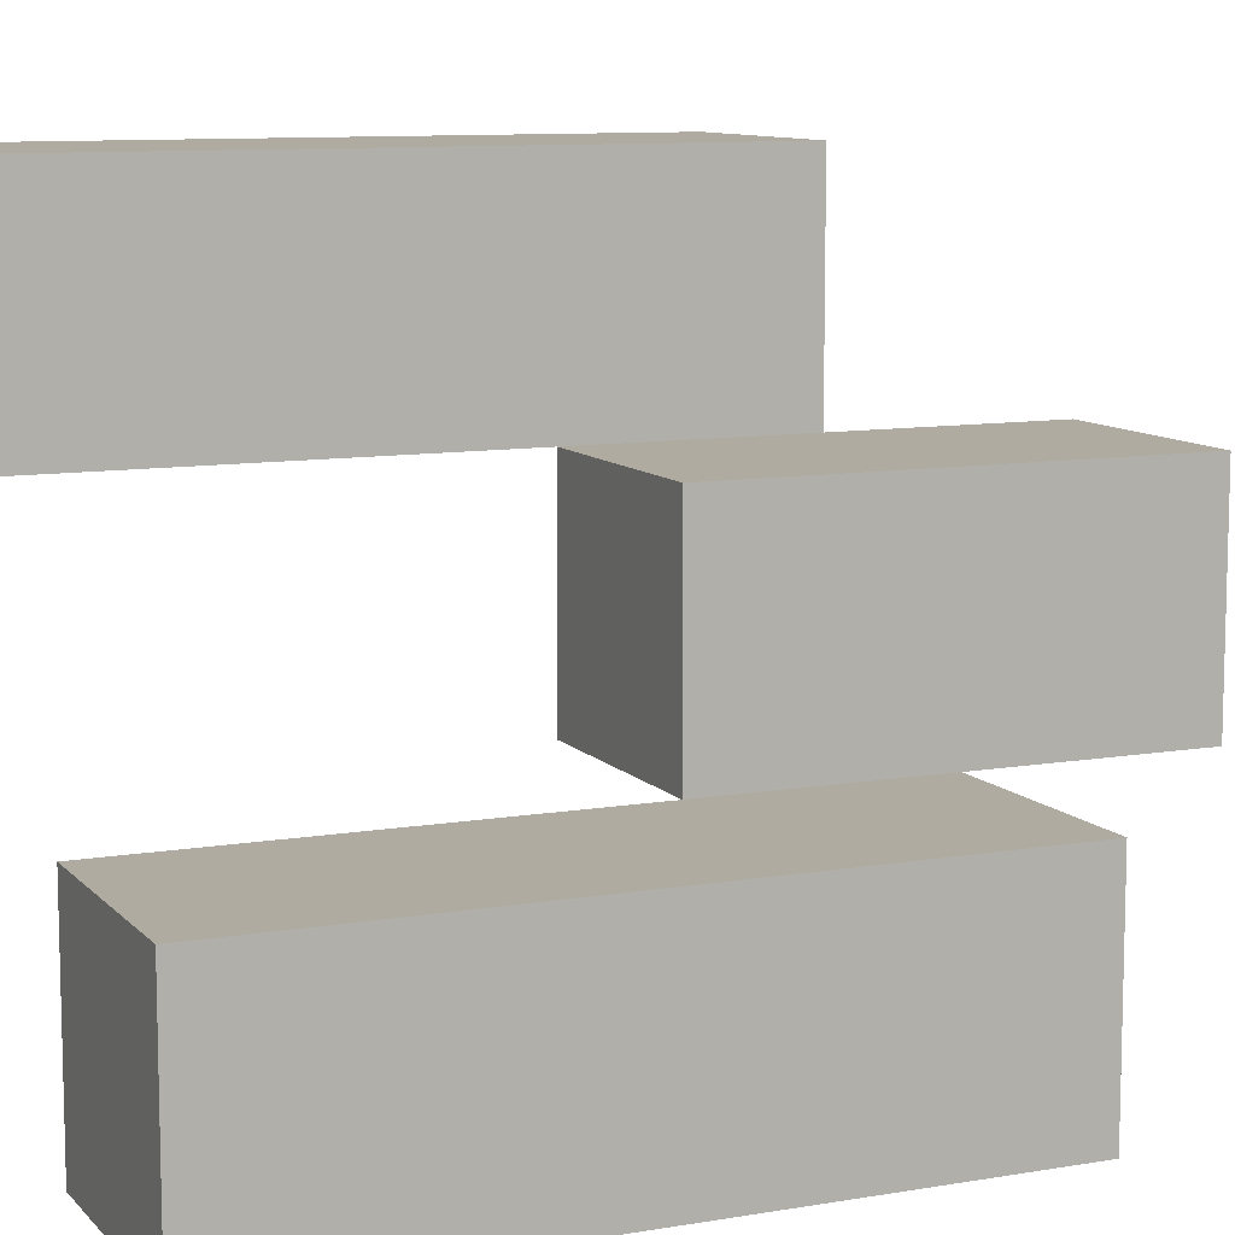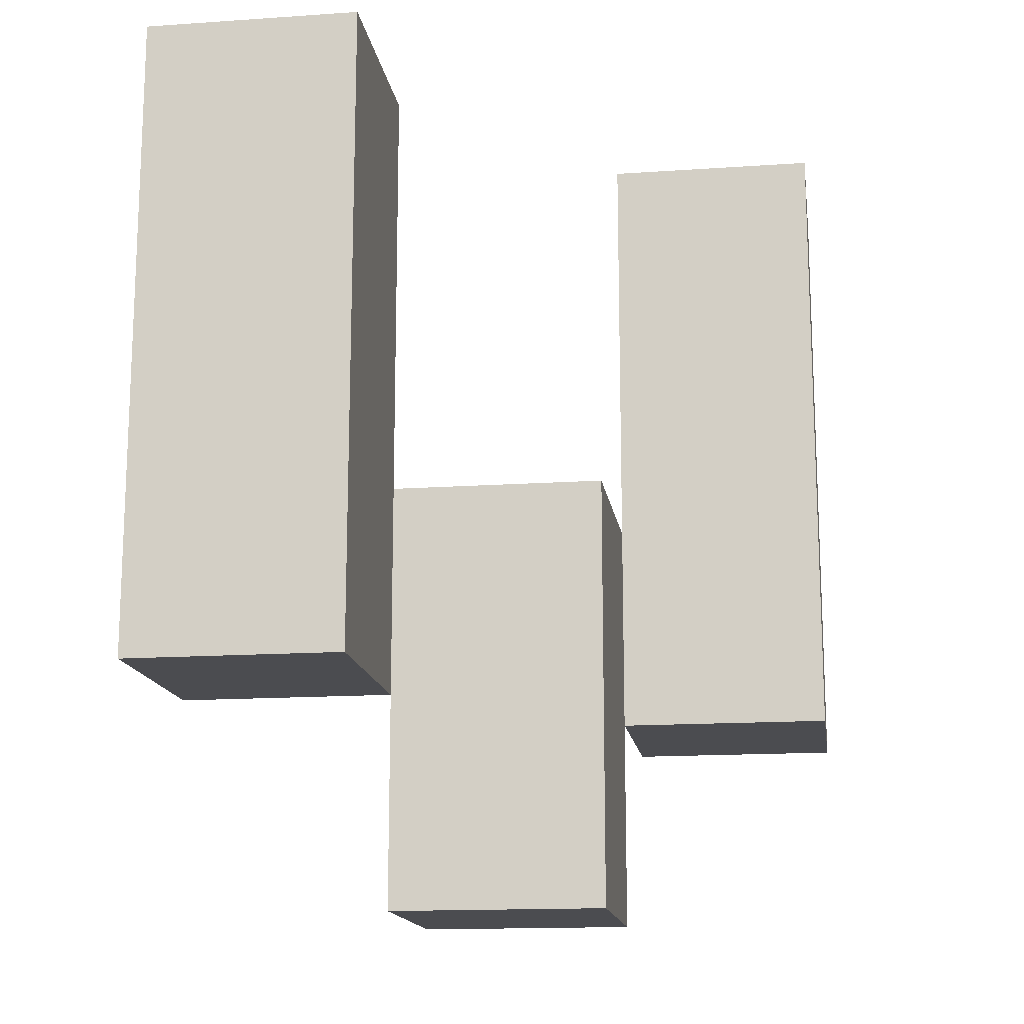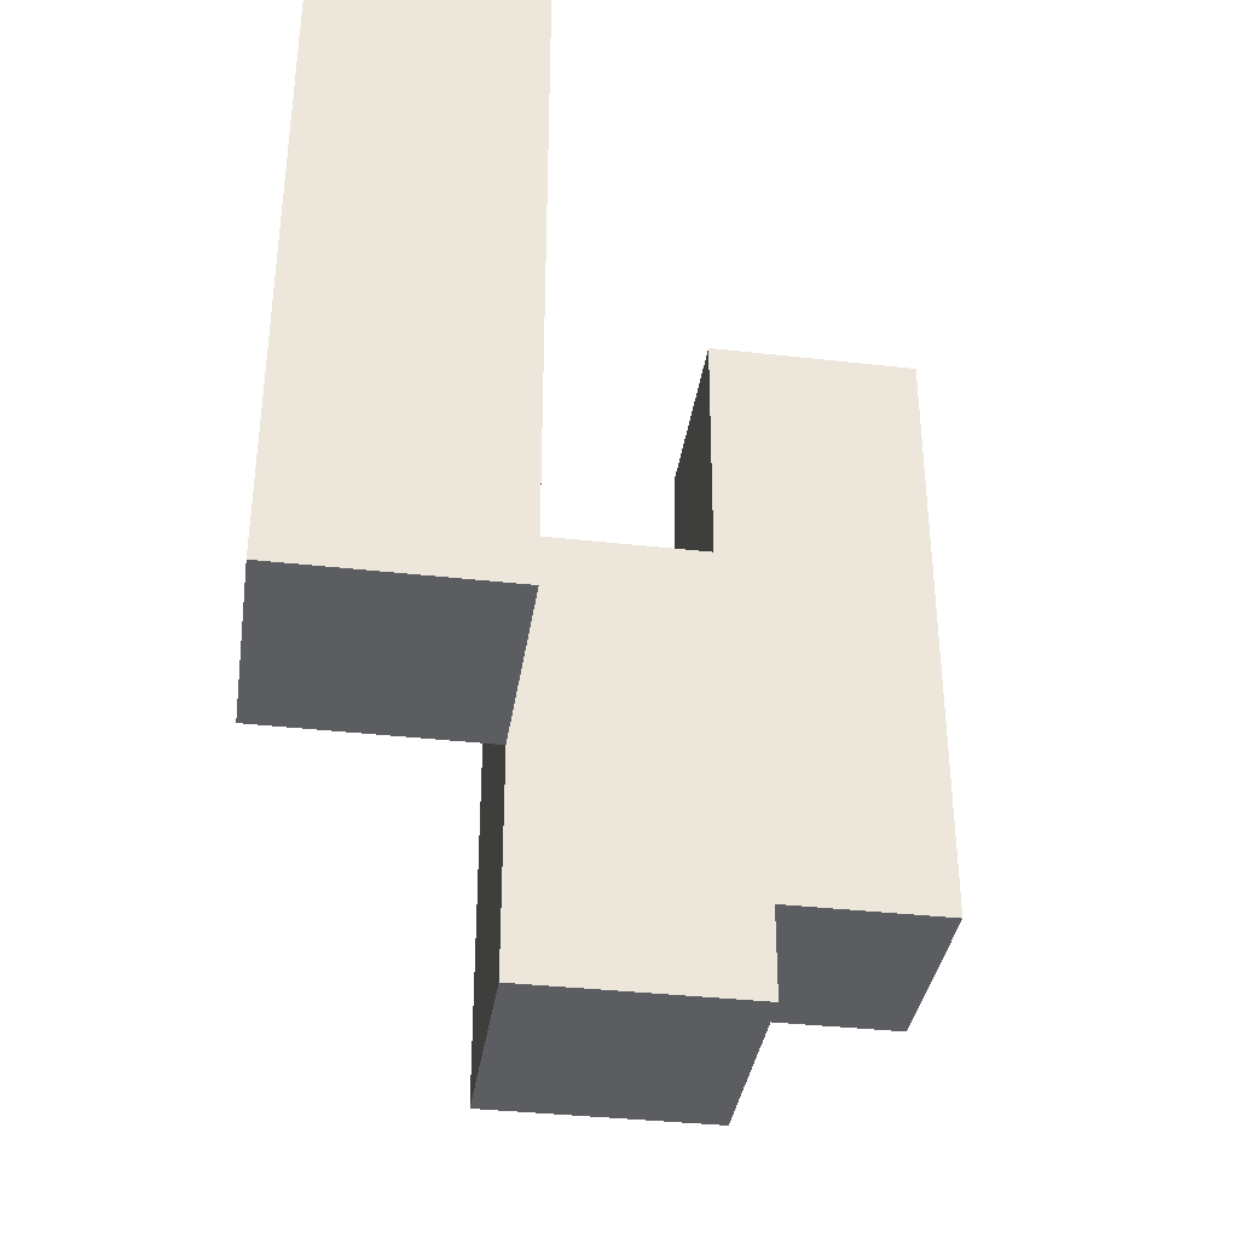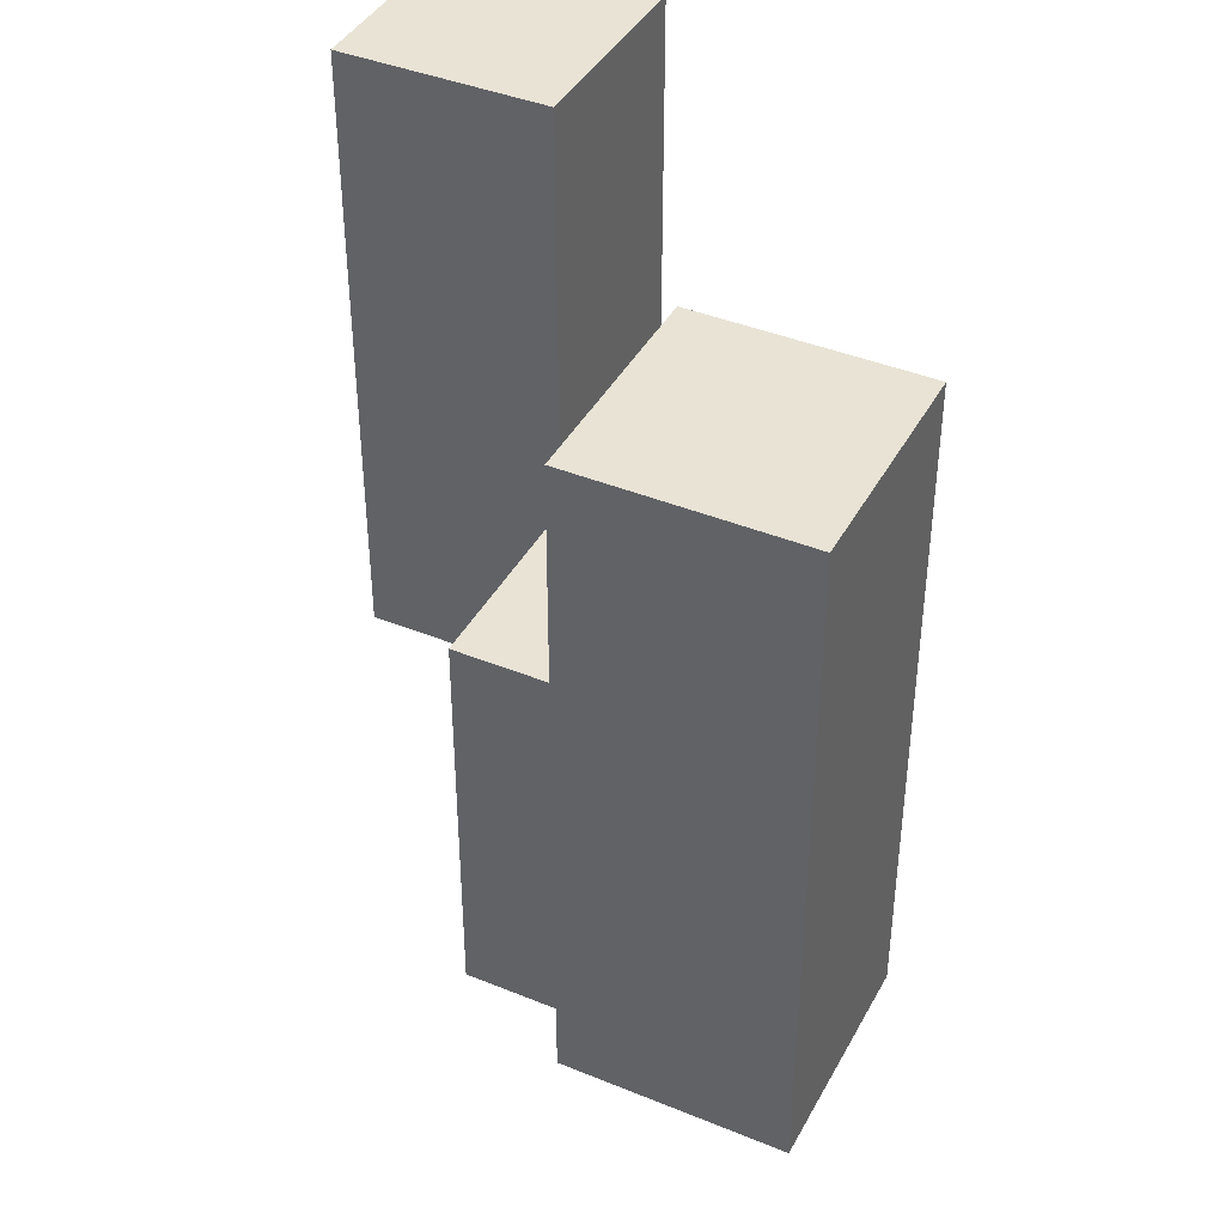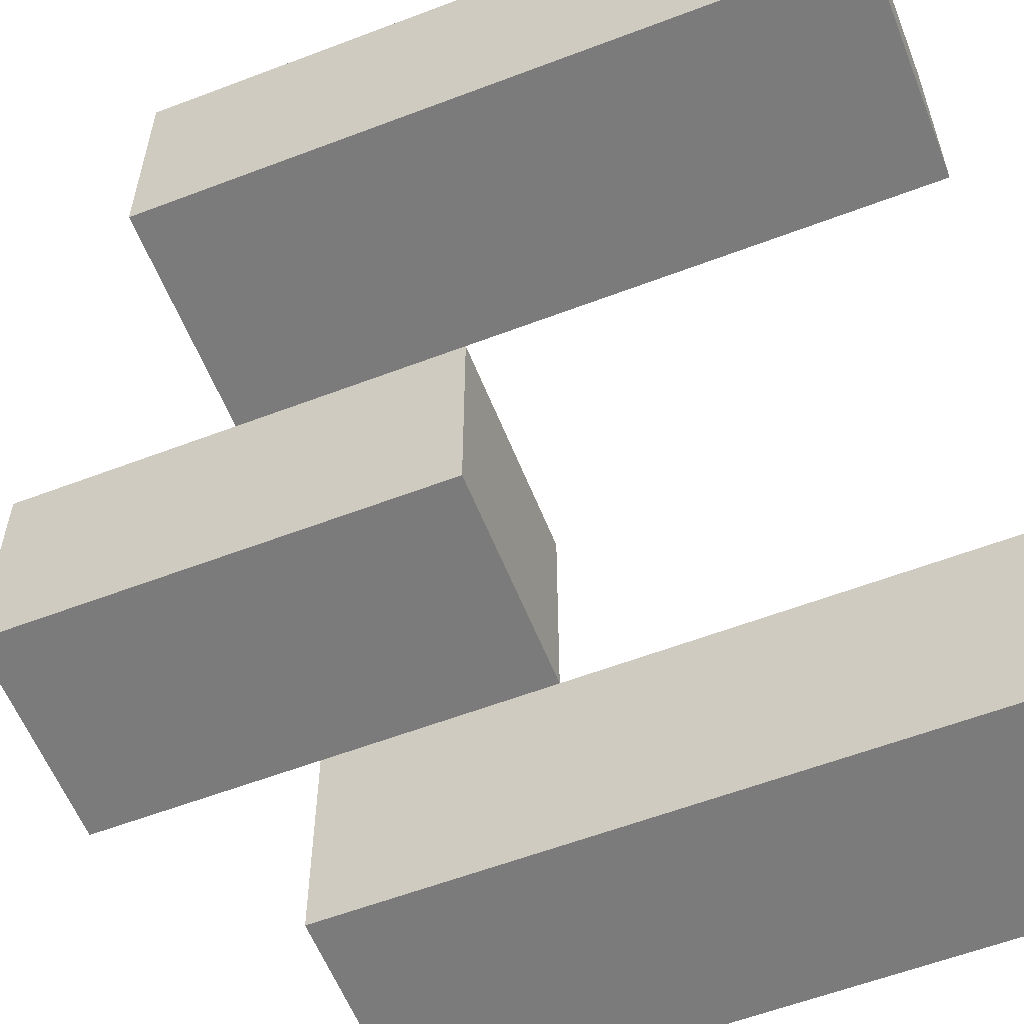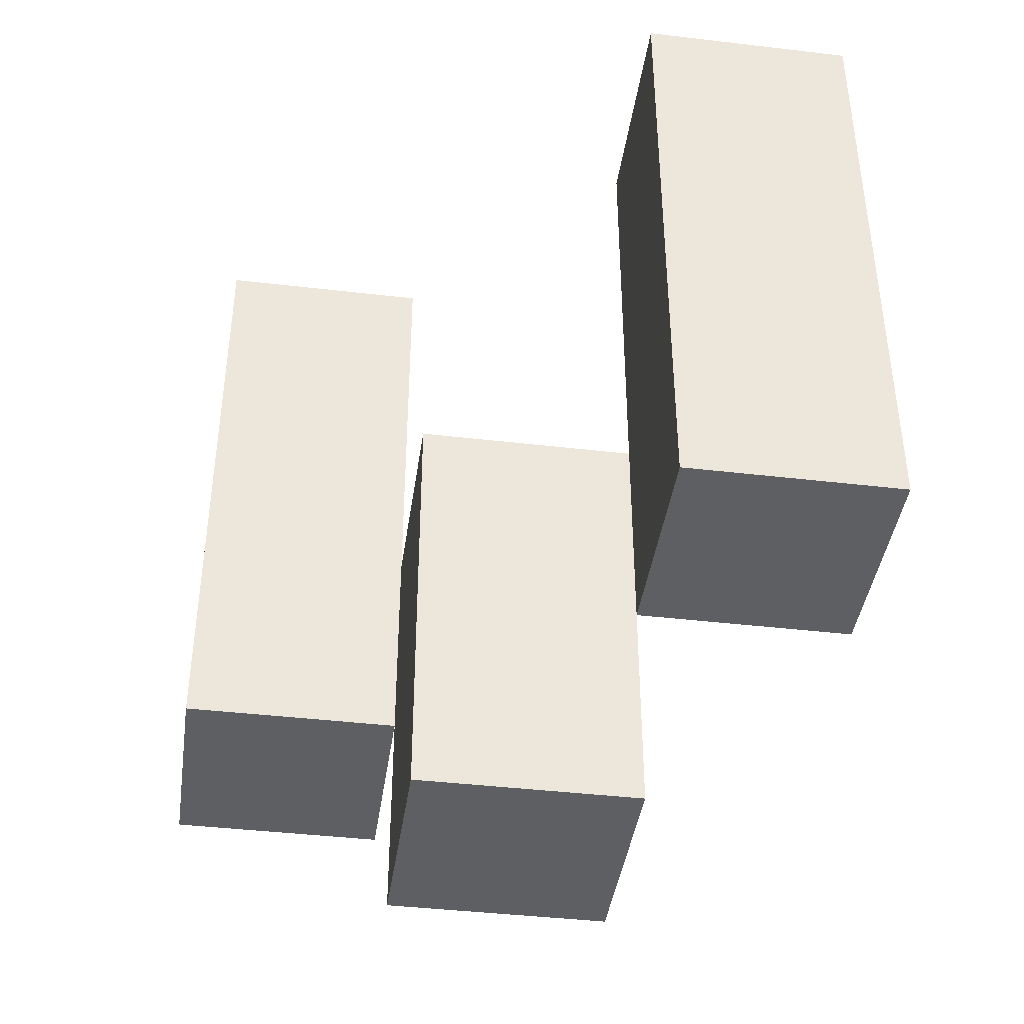
<metadata>
{"format":"obj","ext":"obj","renderer":"f3d","projection":"perspective","resolution":1024,"background":"white","views":[{"elev":9.8,"azim":-113.9,"up":"+Z"},{"elev":-15.2,"azim":-81.7,"up":"+Y"},{"elev":-36.3,"azim":81.6,"up":"+Y"},{"elev":41.1,"azim":26.4,"up":"+Y"},{"elev":-58.5,"azim":111.5,"up":"+Z"},{"elev":-41.5,"azim":-8.1,"up":"+Y"}]}
</metadata>
<code>
o
v -11.1 1 18.1
v -11 1 18.1
v -11.1 1.3 18.1
v -11 1.3 18.1
v -11 0.9 18.2
v -10.9 0.9 18.2
v -11 1 18.2
v -11 1.1 18.2
v -10.9 1.1 18.2
v -10.9 1 18.3
v -10.8 1 18.3
v -10.9 1.1 18.3
v -10.9 1.3 18.3
v -10.8 1.3 18.3
v -11.1 1 18.2
v -11 1 18.2
v -11 1.1 18.2
v -11.1 1.3 18.2
v -11 1.3 18.2
v -11 0.9 18.3
v -10.9 0.9 18.3
v -10.9 1 18.3
v -11 1.1 18.3
v -10.9 1.1 18.3
v -10.9 1 18.4
v -10.8 1 18.4
v -10.9 1.3 18.4
v -10.8 1.3 18.4
v -11.1 1 18.1
v -11.1 1.3 18.1
v -11.1 1 18.2
v -11.1 1.3 18.2
v -11 0.9 18.2
v -11 1 18.2
v -11 1.1 18.2
v -11 0.9 18.3
v -11 1.1 18.3
v -10.9 1 18.3
v -10.9 1.1 18.3
v -10.9 1.3 18.3
v -10.9 1 18.4
v -10.9 1.3 18.4
v -11 1 18.1
v -11 1.3 18.1
v -11 1 18.2
v -11 1.1 18.2
v -11 1.3 18.2
v -10.9 0.9 18.2
v -10.9 1.1 18.2
v -10.9 0.9 18.3
v -10.9 1 18.3
v -10.9 1.1 18.3
v -10.8 1 18.3
v -10.8 1.3 18.3
v -10.8 1 18.4
v -10.8 1.3 18.4
v -11 0.9 18.2
v -11 0.9 18.3
v -10.9 0.9 18.2
v -10.9 0.9 18.3
v -11.1 1 18.1
v -11.1 1 18.2
v -11 1 18.1
v -11 1 18.2
v -10.9 1 18.3
v -10.9 1 18.4
v -10.8 1 18.3
v -10.8 1 18.4
v -11 1.1 18.2
v -11 1.1 18.3
v -10.9 1.1 18.2
v -10.9 1.1 18.3
v -11.1 1.3 18.1
v -11.1 1.3 18.2
v -11 1.3 18.1
v -11 1.3 18.2
v -10.9 1.3 18.3
v -10.9 1.3 18.4
v -10.8 1.3 18.3
v -10.8 1.3 18.4
f 3 2 1
f 4 2 3
f 7 6 5
f 8 6 7
f 9 6 8
f 12 11 10
f 13 11 12
f 14 11 13
f 15 16 17
f 15 17 18
f 18 17 19
f 20 21 22
f 20 22 23
f 23 22 24
f 25 26 27
f 27 26 28
f 31 30 29
f 32 30 31
f 36 34 33
f 36 35 34
f 37 35 36
f 41 39 38
f 41 40 39
f 42 40 41
f 43 44 45
f 45 44 46
f 46 44 47
f 48 49 50
f 50 49 51
f 51 49 52
f 53 54 55
f 55 54 56
f 59 58 57
f 60 58 59
f 63 62 61
f 64 62 63
f 67 66 65
f 68 66 67
f 69 70 71
f 71 70 72
f 73 74 75
f 75 74 76
f 77 78 79
f 79 78 80

</code>
